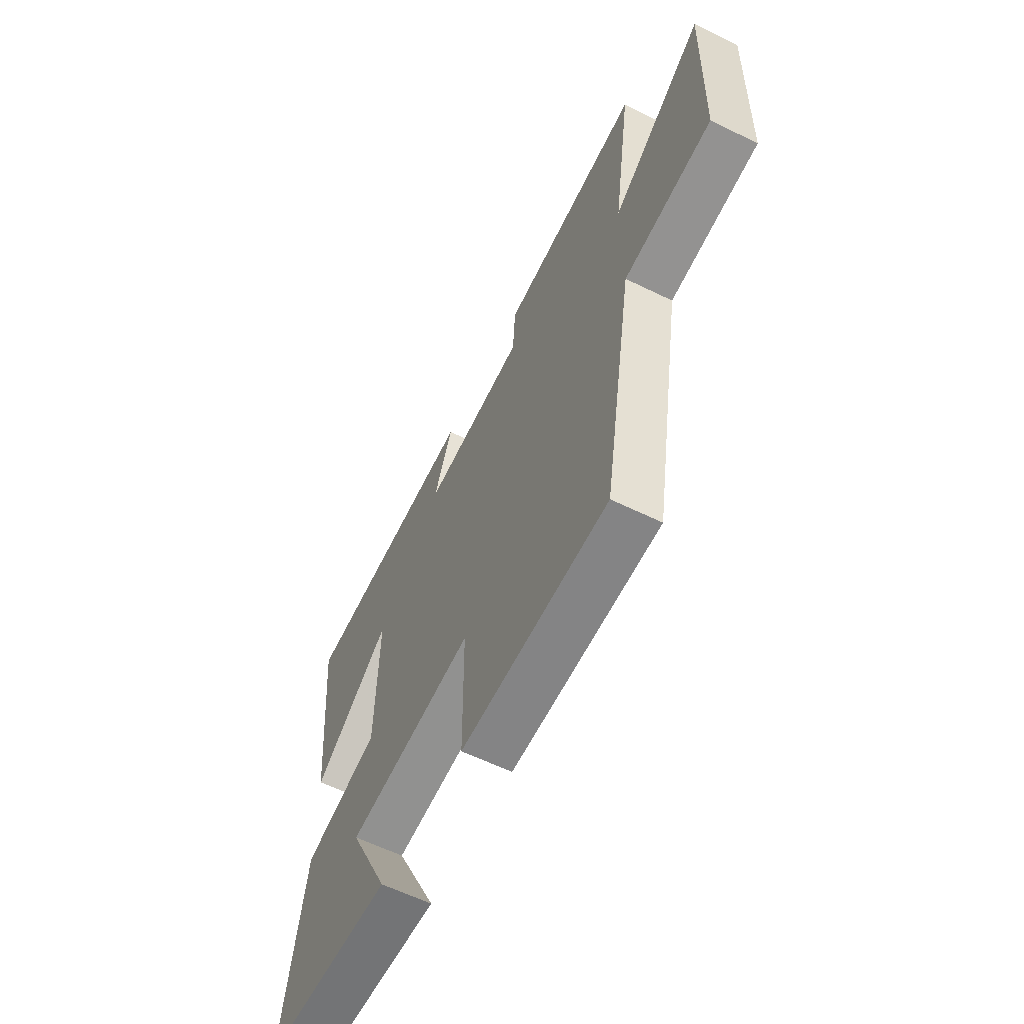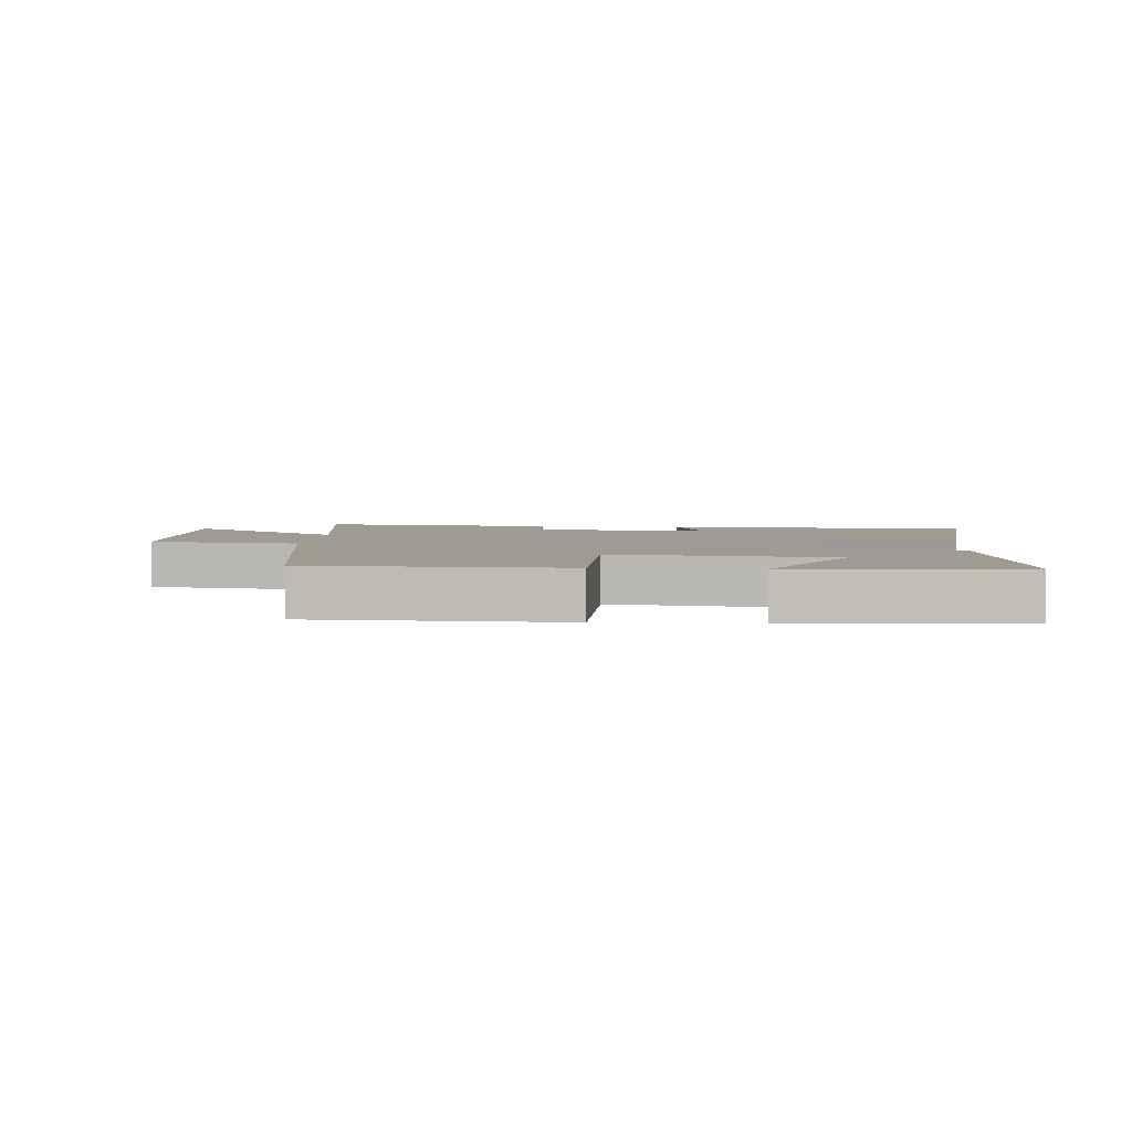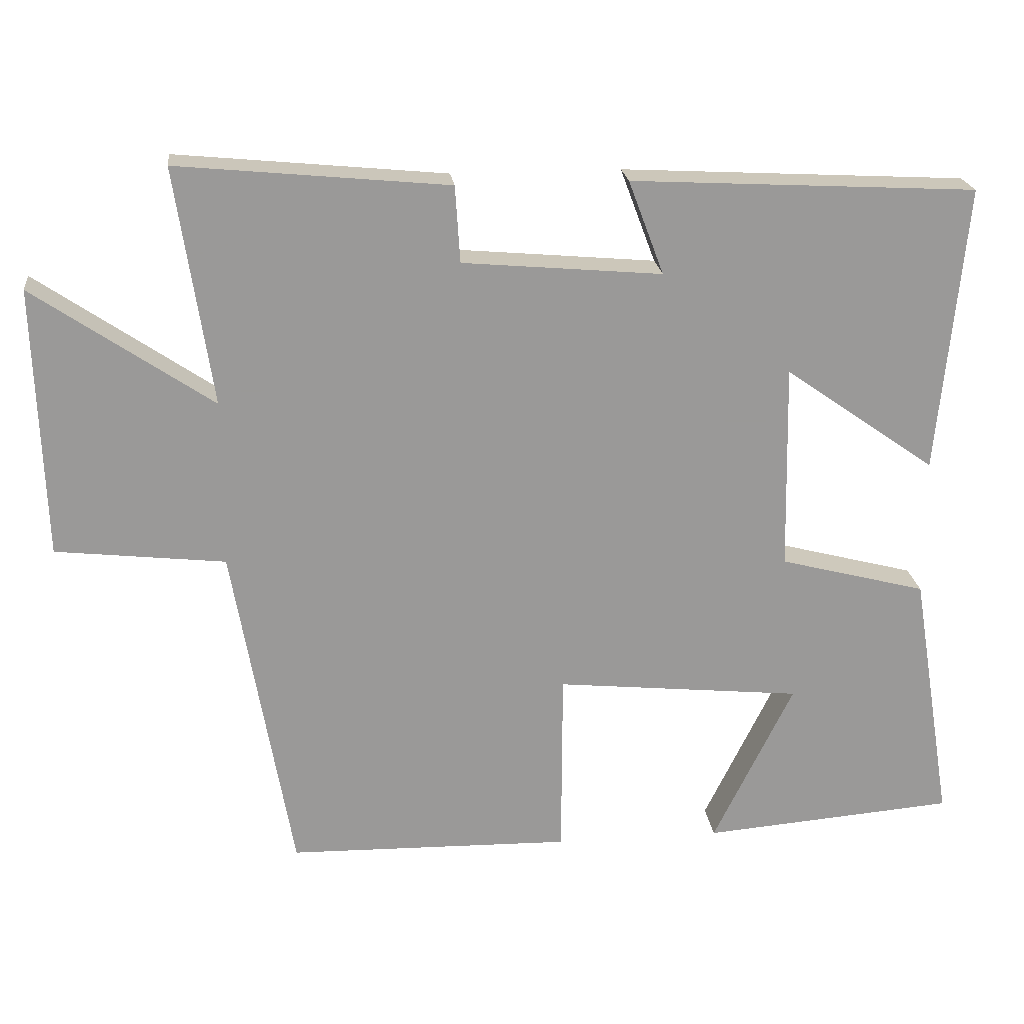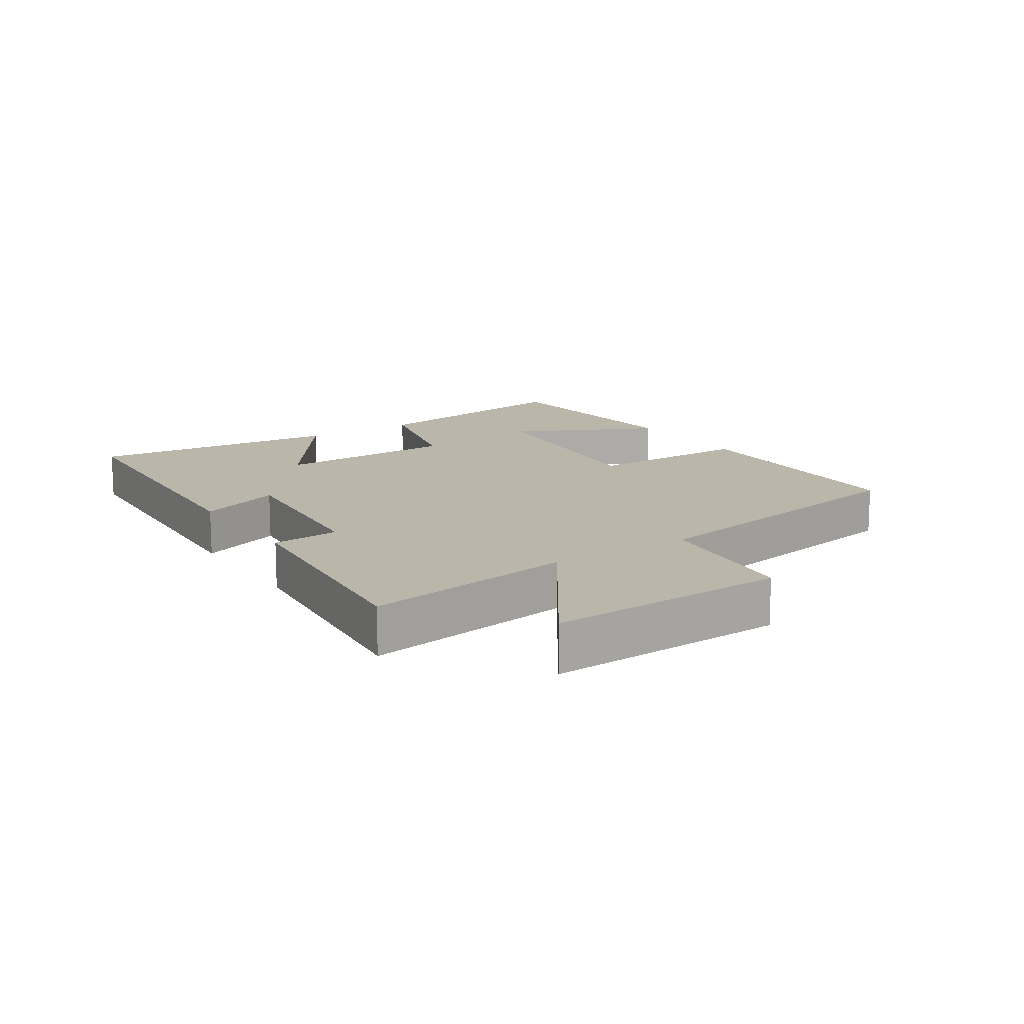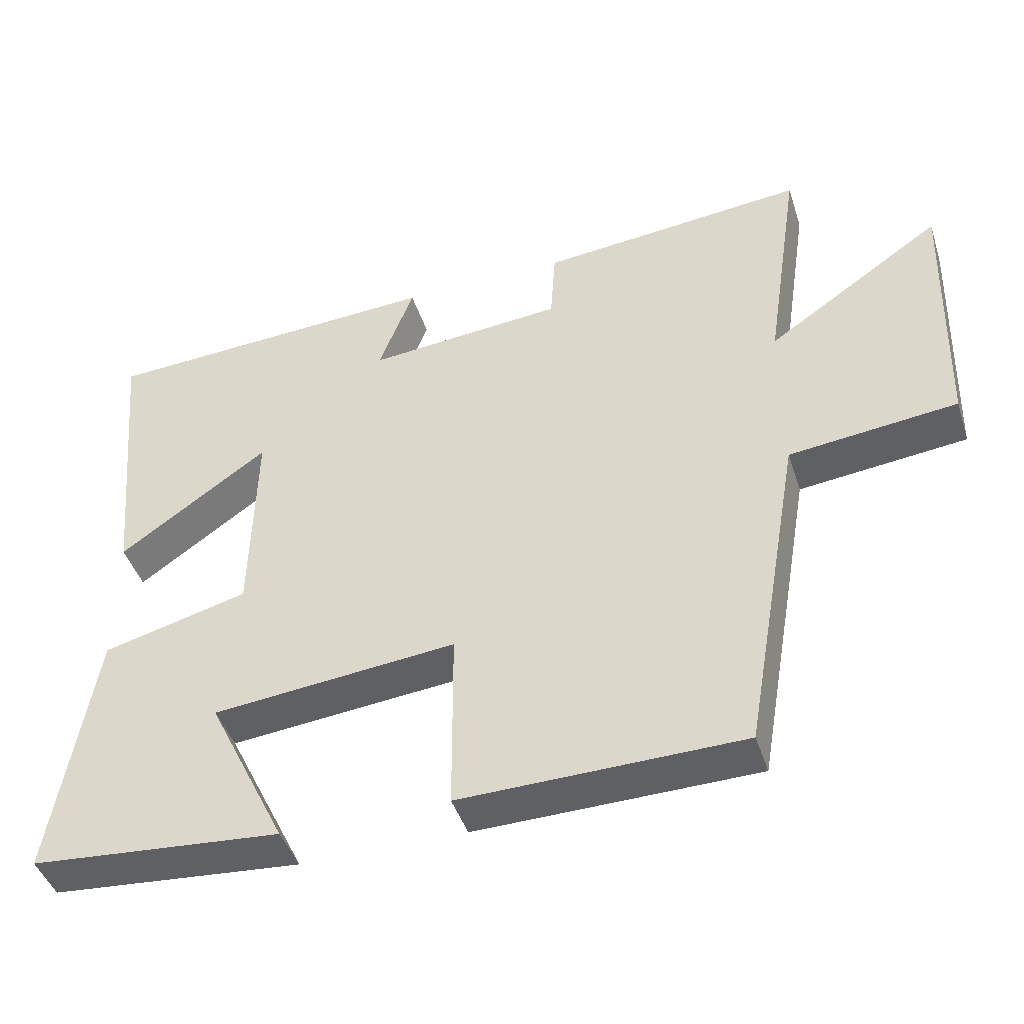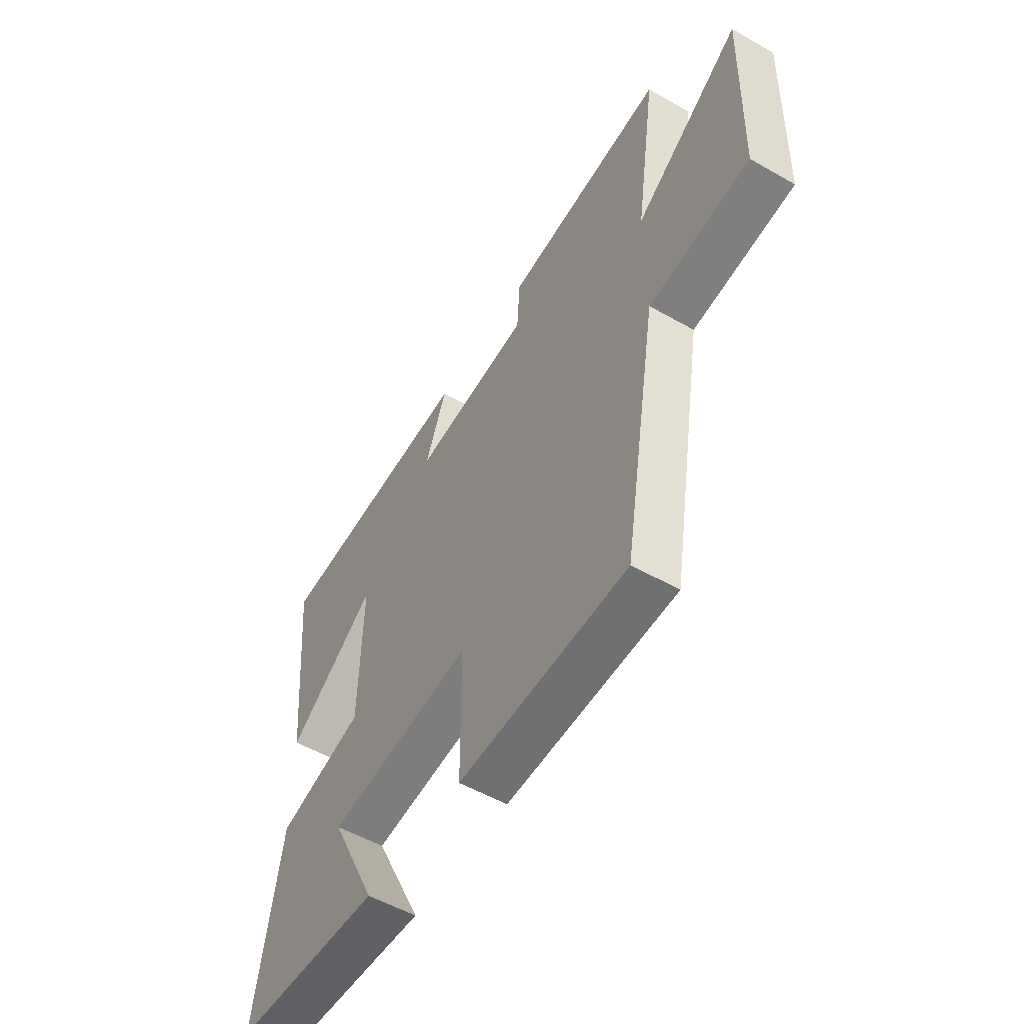
<metadata>
{"format":"obj","ext":"obj","renderer":"f3d","projection":"perspective","resolution":1024,"background":"white","views":[{"elev":-60.6,"azim":63.4,"up":"+Z"},{"elev":4.1,"azim":-175.2,"up":"+Y"},{"elev":21.3,"azim":173.5,"up":"+Z"},{"elev":14.0,"azim":56.6,"up":"+Y"},{"elev":-44.1,"azim":17.6,"up":"+Z"},{"elev":-54.0,"azim":58.8,"up":"+Z"}]}
</metadata>
<code>
v 0.55 0.07 0.536
v 0.5 0.07 0.207
v 0.747 0.07 0.375
v 0.735 0.07 0.001
v 0.5 0.07 -0.025
v 0.418 0.07 -0.493
v 0.025 0.07 -0.5
v 0.024 0.07 -0.24
v -0.318 0.07 -0.274
v -0.207 0.07 -0.5
v -0.558 0.07 -0.471
v -0.5 0.07 -0.115
v -0.296 0.07 -0.062
v -0.29 0.07 0.224
v -0.5 0.07 0.077
v -0.538 0.07 0.475
v -0.059 0.07 0.5
v -0.108 0.07 0.37
v 0.168 0.07 0.394
v 0.175 0.07 0.5
v 0.55 0 0.536
v 0.5 0 0.207
v 0.747 0 0.375
v 0.735 0 0.001
v 0.5 0 -0.025
v 0.418 0 -0.493
v 0.025 0 -0.5
v 0.024 0 -0.24
v -0.318 0 -0.274
v -0.207 0 -0.5
v -0.558 0 -0.471
v -0.5 0 -0.115
v -0.296 0 -0.062
v -0.29 0 0.224
v -0.5 0 0.077
v -0.538 0 0.475
v -0.059 0 0.5
v -0.108 0 0.37
v 0.168 0 0.394
v 0.175 0 0.5
f 19 20 1 2
f 18 19 2
f 15 16 17 18
f 14 15 18
f 13 14 18 2
f 11 12 13
f 9 10 11
f 9 11 13
f 8 9 13 2
f 5 6 7 8
f 2 3 4 5
f 2 5 8
f 22 21 40 39
f 22 39 38
f 38 37 36 35
f 38 35 34
f 22 38 34 33
f 33 32 31
f 31 30 29
f 33 31 29
f 22 33 29 28
f 28 27 26 25
f 25 24 23 22
f 28 25 22
f 1 21 22 2
f 2 22 23 3
f 3 23 24 4
f 4 24 25 5
f 5 25 26 6
f 6 26 27 7
f 7 27 28 8
f 8 28 29 9
f 9 29 30 10
f 10 30 31 11
f 11 31 32 12
f 12 32 33 13
f 13 33 34 14
f 14 34 35 15
f 15 35 36 16
f 16 36 37 17
f 17 37 38 18
f 18 38 39 19
f 19 39 40 20
f 20 40 21 1

</code>
